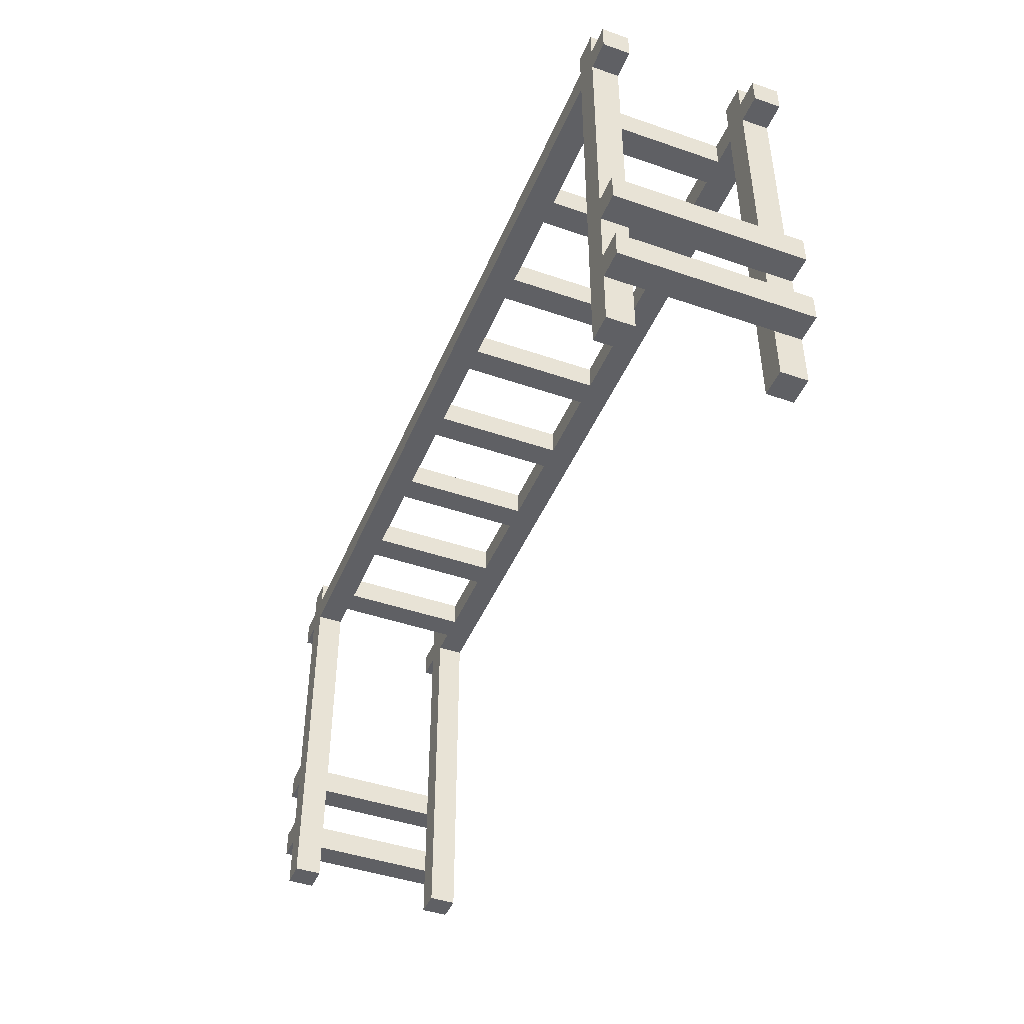
<metadata>
{"format":"obj","ext":"obj","renderer":"f3d","projection":"perspective","resolution":1024,"background":"white","views":[{"elev":-44.6,"azim":-111.8,"up":"+Y"}]}
</metadata>
<code>
o
v -1.7 0.2 0.3
v -1.7 0.2 -0.4
v -1.7 0.3 0.3
v -1.7 0.3 -0.4
v -1.7 0.5 0.3
v -1.7 0.5 -0.4
v -1.7 0.6 0.3
v -1.7 0.6 -0.4
v -1.7 1.4 0.3
v -1.7 1.4 0.2
v -1.7 1.4 -0.3
v -1.7 1.4 -0.4
v -1.7 1.5 0.3
v -1.7 1.5 0.2
v -1.7 1.5 -0.3
v -1.7 1.5 -0.4
v -1.6 0 0.3
v -1.6 0 0.2
v -1.6 0 -0.3
v -1.6 0 -0.4
v -1.6 0.1 0.3
v -1.6 0.1 0.2
v -1.6 0.1 -0.3
v -1.6 0.1 -0.4
v -1.6 0.2 0.3
v -1.6 0.2 0.2
v -1.6 0.2 -0.3
v -1.6 0.2 -0.4
v -1.6 0.3 0.3
v -1.6 0.3 0.2
v -1.6 0.3 -0.3
v -1.6 0.3 -0.4
v -1.6 0.5 0.3
v -1.6 0.5 0.2
v -1.6 0.5 -0.3
v -1.6 0.5 -0.4
v -1.6 0.6 0.3
v -1.6 0.6 0.2
v -1.6 0.6 -0.3
v -1.6 0.6 -0.4
v -1.6 1.4 0.3
v -1.6 1.4 0.2
v -1.6 1.4 -0.3
v -1.6 1.4 -0.4
v -1.6 1.5 0.3
v -1.6 1.5 0.2
v -1.6 1.5 -0.3
v -1.6 1.5 -0.4
v -1.6 1.6 0.3
v -1.6 1.6 0.2
v -1.6 1.6 -0.3
v -1.6 1.6 -0.4
v -1.4 1.4 0.2
v -1.4 1.4 -0.3
v -1.4 1.5 0.2
v -1.4 1.5 -0.3
v -1 1.4 0.2
v -1 1.4 -0.3
v -1 1.5 0.2
v -1 1.5 -0.3
v -0.6 1.4 0.2
v -0.6 1.4 -0.3
v -0.6 1.5 0.2
v -0.6 1.5 -0.3
v -0.2 1.4 0.2
v -0.2 1.4 -0.3
v -0.2 1.5 0.2
v -0.2 1.5 -0.3
v 0.2 1.4 0.2
v 0.2 1.4 -0.3
v 0.2 1.5 0.2
v 0.2 1.5 -0.3
v 0.6 1.4 0.2
v 0.6 1.4 -0.3
v 0.6 1.5 0.2
v 0.6 1.5 -0.3
v 1 1.4 0.2
v 1 1.4 -0.3
v 1 1.5 0.2
v 1 1.5 -0.3
v 1.4 1.4 0.2
v 1.4 1.4 -0.3
v 1.4 1.5 0.2
v 1.4 1.5 -0.3
v 1.6 0 0.3
v 1.6 0 0.2
v 1.6 0 -0.3
v 1.6 0 -0.4
v 1.6 0.1 0.3
v 1.6 0.1 0.2
v 1.6 0.1 -0.3
v 1.6 0.1 -0.4
v 1.6 1.4 0.3
v 1.6 1.4 0.2
v 1.6 1.4 -0.3
v 1.6 1.4 -0.4
v 1.6 1.5 0.3
v 1.6 1.5 0.2
v 1.6 1.5 -0.3
v 1.6 1.5 -0.4
v 1.6 1.6 0.3
v 1.6 1.6 0.2
v 1.6 1.6 -0.3
v 1.6 1.6 -0.4
v 1.7 0.2 0.2
v 1.7 0.2 -0.3
v 1.7 0.3 0.2
v 1.7 0.3 -0.3
v 1.7 0.5 0.2
v 1.7 0.5 -0.3
v 1.7 0.6 0.2
v 1.7 0.6 -0.3
v -1.6 0.2 0.2
v -1.6 0.2 -0.3
v -1.6 0.3 0.2
v -1.6 0.3 -0.3
v -1.6 0.5 0.2
v -1.6 0.5 -0.3
v -1.6 0.6 0.2
v -1.6 0.6 -0.3
v -1.5 0 0.3
v -1.5 0 0.2
v -1.5 0 -0.3
v -1.5 0 -0.4
v -1.5 0.1 0.3
v -1.5 0.1 0.2
v -1.5 0.1 -0.3
v -1.5 0.1 -0.4
v -1.5 1.4 0.3
v -1.5 1.4 0.2
v -1.5 1.4 -0.3
v -1.5 1.4 -0.4
v -1.5 1.5 0.3
v -1.5 1.5 0.2
v -1.5 1.5 -0.3
v -1.5 1.5 -0.4
v -1.5 1.6 0.3
v -1.5 1.6 0.2
v -1.5 1.6 -0.3
v -1.5 1.6 -0.4
v -1.3 1.4 0.2
v -1.3 1.4 -0.3
v -1.3 1.5 0.2
v -1.3 1.5 -0.3
v -0.9 1.4 0.2
v -0.9 1.4 -0.3
v -0.9 1.5 0.2
v -0.9 1.5 -0.3
v -0.5 1.4 0.2
v -0.5 1.4 -0.3
v -0.5 1.5 0.2
v -0.5 1.5 -0.3
v -0.1 1.4 0.2
v -0.1 1.4 -0.3
v -0.1 1.5 0.2
v -0.1 1.5 -0.3
v 0.3 1.4 0.2
v 0.3 1.4 -0.3
v 0.3 1.5 0.2
v 0.3 1.5 -0.3
v 0.7 1.4 0.2
v 0.7 1.4 -0.3
v 0.7 1.5 0.2
v 0.7 1.5 -0.3
v 1.1 1.4 0.2
v 1.1 1.4 -0.3
v 1.1 1.5 0.2
v 1.1 1.5 -0.3
v 1.5 1.4 0.2
v 1.5 1.4 -0.3
v 1.5 1.5 0.2
v 1.5 1.5 -0.3
v 1.7 0 0.3
v 1.7 0 0.2
v 1.7 0 -0.3
v 1.7 0 -0.4
v 1.7 0.1 0.3
v 1.7 0.1 0.2
v 1.7 0.1 -0.3
v 1.7 0.1 -0.4
v 1.7 0.2 0.3
v 1.7 0.2 0.2
v 1.7 0.2 -0.3
v 1.7 0.2 -0.4
v 1.7 0.3 0.3
v 1.7 0.3 0.2
v 1.7 0.3 -0.3
v 1.7 0.3 -0.4
v 1.7 0.5 0.3
v 1.7 0.5 0.2
v 1.7 0.5 -0.3
v 1.7 0.5 -0.4
v 1.7 0.6 0.3
v 1.7 0.6 0.2
v 1.7 0.6 -0.3
v 1.7 0.6 -0.4
v 1.7 1.4 0.3
v 1.7 1.4 0.2
v 1.7 1.4 -0.3
v 1.7 1.4 -0.4
v 1.7 1.5 0.3
v 1.7 1.5 0.2
v 1.7 1.5 -0.3
v 1.7 1.5 -0.4
v 1.7 1.6 0.3
v 1.7 1.6 0.2
v 1.7 1.6 -0.3
v 1.7 1.6 -0.4
v 1.8 0.2 0.3
v 1.8 0.2 -0.4
v 1.8 0.3 0.3
v 1.8 0.3 -0.4
v 1.8 0.5 0.3
v 1.8 0.5 -0.4
v 1.8 0.6 0.3
v 1.8 0.6 -0.4
v 1.8 1.4 0.3
v 1.8 1.4 0.2
v 1.8 1.4 -0.3
v 1.8 1.4 -0.4
v 1.8 1.5 0.3
v 1.8 1.5 0.2
v 1.8 1.5 -0.3
v 1.8 1.5 -0.4
v -1.7 0.2 0.3
v -1.7 0.3 0.3
v -1.7 0.5 0.3
v -1.7 0.6 0.3
v -1.7 1.4 0.3
v -1.7 1.5 0.3
v -1.6 0 0.3
v -1.6 0.1 0.3
v -1.6 0.2 0.3
v -1.6 0.3 0.3
v -1.6 0.5 0.3
v -1.6 0.6 0.3
v -1.6 1.4 0.3
v -1.6 1.5 0.3
v -1.6 1.6 0.3
v -1.5 0 0.3
v -1.5 0.1 0.3
v -1.5 1.4 0.3
v -1.5 1.5 0.3
v -1.5 1.6 0.3
v 1.6 0 0.3
v 1.6 0.1 0.3
v 1.6 1.4 0.3
v 1.6 1.5 0.3
v 1.6 1.6 0.3
v 1.7 0 0.3
v 1.7 0.1 0.3
v 1.7 0.2 0.3
v 1.7 0.3 0.3
v 1.7 0.5 0.3
v 1.7 0.6 0.3
v 1.7 1.4 0.3
v 1.7 1.5 0.3
v 1.7 1.6 0.3
v 1.8 0.2 0.3
v 1.8 0.3 0.3
v 1.8 0.5 0.3
v 1.8 0.6 0.3
v 1.8 1.4 0.3
v 1.8 1.5 0.3
v -1.7 1.4 -0.3
v -1.7 1.5 -0.3
v -1.6 0 -0.3
v -1.6 0.1 -0.3
v -1.6 0.2 -0.3
v -1.6 0.3 -0.3
v -1.6 0.5 -0.3
v -1.6 0.6 -0.3
v -1.6 1.4 -0.3
v -1.6 1.5 -0.3
v -1.6 1.6 -0.3
v -1.5 0 -0.3
v -1.5 0.1 -0.3
v -1.5 1.4 -0.3
v -1.5 1.5 -0.3
v -1.5 1.6 -0.3
v -1.4 1.4 -0.3
v -1.4 1.5 -0.3
v -1.3 1.4 -0.3
v -1.3 1.5 -0.3
v -1 1.4 -0.3
v -1 1.5 -0.3
v -0.9 1.4 -0.3
v -0.9 1.5 -0.3
v -0.6 1.4 -0.3
v -0.6 1.5 -0.3
v -0.5 1.4 -0.3
v -0.5 1.5 -0.3
v -0.2 1.4 -0.3
v -0.2 1.5 -0.3
v -0.1 1.4 -0.3
v -0.1 1.5 -0.3
v 0.2 1.4 -0.3
v 0.2 1.5 -0.3
v 0.3 1.4 -0.3
v 0.3 1.5 -0.3
v 0.6 1.4 -0.3
v 0.6 1.5 -0.3
v 0.7 1.4 -0.3
v 0.7 1.5 -0.3
v 1 1.4 -0.3
v 1 1.5 -0.3
v 1.1 1.4 -0.3
v 1.1 1.5 -0.3
v 1.4 1.4 -0.3
v 1.4 1.5 -0.3
v 1.5 1.4 -0.3
v 1.5 1.5 -0.3
v 1.6 0 -0.3
v 1.6 0.1 -0.3
v 1.6 1.4 -0.3
v 1.6 1.5 -0.3
v 1.6 1.6 -0.3
v 1.7 0 -0.3
v 1.7 0.1 -0.3
v 1.7 0.2 -0.3
v 1.7 0.3 -0.3
v 1.7 0.5 -0.3
v 1.7 0.6 -0.3
v 1.7 1.4 -0.3
v 1.7 1.5 -0.3
v 1.7 1.6 -0.3
v 1.8 1.4 -0.3
v 1.8 1.5 -0.3
v -1.7 1.4 0.2
v -1.7 1.5 0.2
v -1.6 0 0.2
v -1.6 0.1 0.2
v -1.6 0.2 0.2
v -1.6 0.3 0.2
v -1.6 0.5 0.2
v -1.6 0.6 0.2
v -1.6 1.4 0.2
v -1.6 1.5 0.2
v -1.6 1.6 0.2
v -1.5 0 0.2
v -1.5 0.1 0.2
v -1.5 1.4 0.2
v -1.5 1.5 0.2
v -1.5 1.6 0.2
v -1.4 1.4 0.2
v -1.4 1.5 0.2
v -1.3 1.4 0.2
v -1.3 1.5 0.2
v -1 1.4 0.2
v -1 1.5 0.2
v -0.9 1.4 0.2
v -0.9 1.5 0.2
v -0.6 1.4 0.2
v -0.6 1.5 0.2
v -0.5 1.4 0.2
v -0.5 1.5 0.2
v -0.2 1.4 0.2
v -0.2 1.5 0.2
v -0.1 1.4 0.2
v -0.1 1.5 0.2
v 0.2 1.4 0.2
v 0.2 1.5 0.2
v 0.3 1.4 0.2
v 0.3 1.5 0.2
v 0.6 1.4 0.2
v 0.6 1.5 0.2
v 0.7 1.4 0.2
v 0.7 1.5 0.2
v 1 1.4 0.2
v 1 1.5 0.2
v 1.1 1.4 0.2
v 1.1 1.5 0.2
v 1.4 1.4 0.2
v 1.4 1.5 0.2
v 1.5 1.4 0.2
v 1.5 1.5 0.2
v 1.6 0 0.2
v 1.6 0.1 0.2
v 1.6 1.4 0.2
v 1.6 1.5 0.2
v 1.6 1.6 0.2
v 1.7 0 0.2
v 1.7 0.1 0.2
v 1.7 0.2 0.2
v 1.7 0.3 0.2
v 1.7 0.5 0.2
v 1.7 0.6 0.2
v 1.7 1.4 0.2
v 1.7 1.5 0.2
v 1.7 1.6 0.2
v 1.8 1.4 0.2
v 1.8 1.5 0.2
v -1.7 0.2 -0.4
v -1.7 0.3 -0.4
v -1.7 0.5 -0.4
v -1.7 0.6 -0.4
v -1.7 1.4 -0.4
v -1.7 1.5 -0.4
v -1.6 0 -0.4
v -1.6 0.1 -0.4
v -1.6 0.2 -0.4
v -1.6 0.3 -0.4
v -1.6 0.5 -0.4
v -1.6 0.6 -0.4
v -1.6 1.4 -0.4
v -1.6 1.5 -0.4
v -1.6 1.6 -0.4
v -1.5 0 -0.4
v -1.5 0.1 -0.4
v -1.5 1.4 -0.4
v -1.5 1.5 -0.4
v -1.5 1.6 -0.4
v 1.6 0 -0.4
v 1.6 0.1 -0.4
v 1.6 1.4 -0.4
v 1.6 1.5 -0.4
v 1.6 1.6 -0.4
v 1.7 0 -0.4
v 1.7 0.1 -0.4
v 1.7 0.2 -0.4
v 1.7 0.3 -0.4
v 1.7 0.5 -0.4
v 1.7 0.6 -0.4
v 1.7 1.4 -0.4
v 1.7 1.5 -0.4
v 1.7 1.6 -0.4
v 1.8 0.2 -0.4
v 1.8 0.3 -0.4
v 1.8 0.5 -0.4
v 1.8 0.6 -0.4
v 1.8 1.4 -0.4
v 1.8 1.5 -0.4
v -1.6 0 0.3
v -1.5 0 0.3
v 1.6 0 0.3
v 1.7 0 0.3
v -1.6 0 0.2
v -1.5 0 0.2
v 1.6 0 0.2
v 1.7 0 0.2
v -1.6 0 -0.3
v -1.5 0 -0.3
v 1.6 0 -0.3
v 1.7 0 -0.3
v -1.6 0 -0.4
v -1.5 0 -0.4
v 1.6 0 -0.4
v 1.7 0 -0.4
v -1.7 0.2 0.3
v -1.6 0.2 0.3
v 1.7 0.2 0.3
v 1.8 0.2 0.3
v -1.6 0.2 0.2
v 1.7 0.2 0.2
v -1.6 0.2 -0.3
v 1.7 0.2 -0.3
v -1.7 0.2 -0.4
v -1.6 0.2 -0.4
v 1.7 0.2 -0.4
v 1.8 0.2 -0.4
v -1.7 0.5 0.3
v -1.6 0.5 0.3
v 1.7 0.5 0.3
v 1.8 0.5 0.3
v -1.6 0.5 0.2
v 1.7 0.5 0.2
v -1.6 0.5 -0.3
v 1.7 0.5 -0.3
v -1.7 0.5 -0.4
v -1.6 0.5 -0.4
v 1.7 0.5 -0.4
v 1.8 0.5 -0.4
v -1.7 1.4 0.3
v -1.6 1.4 0.3
v -1.5 1.4 0.3
v 1.6 1.4 0.3
v 1.7 1.4 0.3
v 1.8 1.4 0.3
v -1.7 1.4 0.2
v -1.6 1.4 0.2
v -1.5 1.4 0.2
v -1.4 1.4 0.2
v -1.3 1.4 0.2
v -1 1.4 0.2
v -0.9 1.4 0.2
v -0.6 1.4 0.2
v -0.5 1.4 0.2
v -0.2 1.4 0.2
v -0.1 1.4 0.2
v 0.2 1.4 0.2
v 0.3 1.4 0.2
v 0.6 1.4 0.2
v 0.7 1.4 0.2
v 1 1.4 0.2
v 1.1 1.4 0.2
v 1.4 1.4 0.2
v 1.5 1.4 0.2
v 1.6 1.4 0.2
v 1.7 1.4 0.2
v 1.8 1.4 0.2
v -1.7 1.4 -0.3
v -1.6 1.4 -0.3
v -1.5 1.4 -0.3
v -1.4 1.4 -0.3
v -1.3 1.4 -0.3
v -1 1.4 -0.3
v -0.9 1.4 -0.3
v -0.6 1.4 -0.3
v -0.5 1.4 -0.3
v -0.2 1.4 -0.3
v -0.1 1.4 -0.3
v 0.2 1.4 -0.3
v 0.3 1.4 -0.3
v 0.6 1.4 -0.3
v 0.7 1.4 -0.3
v 1 1.4 -0.3
v 1.1 1.4 -0.3
v 1.4 1.4 -0.3
v 1.5 1.4 -0.3
v 1.6 1.4 -0.3
v 1.7 1.4 -0.3
v 1.8 1.4 -0.3
v -1.7 1.4 -0.4
v -1.6 1.4 -0.4
v -1.5 1.4 -0.4
v 1.6 1.4 -0.4
v 1.7 1.4 -0.4
v 1.8 1.4 -0.4
v -1.7 0.3 0.3
v -1.6 0.3 0.3
v 1.7 0.3 0.3
v 1.8 0.3 0.3
v -1.6 0.3 0.2
v 1.7 0.3 0.2
v -1.6 0.3 -0.3
v 1.7 0.3 -0.3
v -1.7 0.3 -0.4
v -1.6 0.3 -0.4
v 1.7 0.3 -0.4
v 1.8 0.3 -0.4
v -1.7 0.6 0.3
v -1.6 0.6 0.3
v 1.7 0.6 0.3
v 1.8 0.6 0.3
v -1.6 0.6 0.2
v 1.7 0.6 0.2
v -1.6 0.6 -0.3
v 1.7 0.6 -0.3
v -1.7 0.6 -0.4
v -1.6 0.6 -0.4
v 1.7 0.6 -0.4
v 1.8 0.6 -0.4
v -1.7 1.5 0.3
v -1.6 1.5 0.3
v -1.5 1.5 0.3
v 1.6 1.5 0.3
v 1.7 1.5 0.3
v 1.8 1.5 0.3
v -1.7 1.5 0.2
v -1.6 1.5 0.2
v -1.5 1.5 0.2
v -1.4 1.5 0.2
v -1.3 1.5 0.2
v -1 1.5 0.2
v -0.9 1.5 0.2
v -0.6 1.5 0.2
v -0.5 1.5 0.2
v -0.2 1.5 0.2
v -0.1 1.5 0.2
v 0.2 1.5 0.2
v 0.3 1.5 0.2
v 0.6 1.5 0.2
v 0.7 1.5 0.2
v 1 1.5 0.2
v 1.1 1.5 0.2
v 1.4 1.5 0.2
v 1.5 1.5 0.2
v 1.6 1.5 0.2
v 1.7 1.5 0.2
v 1.8 1.5 0.2
v -1.7 1.5 -0.3
v -1.6 1.5 -0.3
v -1.5 1.5 -0.3
v -1.4 1.5 -0.3
v -1.3 1.5 -0.3
v -1 1.5 -0.3
v -0.9 1.5 -0.3
v -0.6 1.5 -0.3
v -0.5 1.5 -0.3
v -0.2 1.5 -0.3
v -0.1 1.5 -0.3
v 0.2 1.5 -0.3
v 0.3 1.5 -0.3
v 0.6 1.5 -0.3
v 0.7 1.5 -0.3
v 1 1.5 -0.3
v 1.1 1.5 -0.3
v 1.4 1.5 -0.3
v 1.5 1.5 -0.3
v 1.6 1.5 -0.3
v 1.7 1.5 -0.3
v 1.8 1.5 -0.3
v -1.7 1.5 -0.4
v -1.6 1.5 -0.4
v -1.5 1.5 -0.4
v 1.6 1.5 -0.4
v 1.7 1.5 -0.4
v 1.8 1.5 -0.4
v -1.6 1.6 0.3
v -1.5 1.6 0.3
v 1.6 1.6 0.3
v 1.7 1.6 0.3
v -1.6 1.6 0.2
v -1.5 1.6 0.2
v 1.6 1.6 0.2
v 1.7 1.6 0.2
v -1.6 1.6 -0.3
v -1.5 1.6 -0.3
v 1.6 1.6 -0.3
v 1.7 1.6 -0.3
v -1.6 1.6 -0.4
v -1.5 1.6 -0.4
v 1.6 1.6 -0.4
v 1.7 1.6 -0.4
f 3 2 1
f 4 2 3
f 7 6 5
f 8 6 7
f 13 10 9
f 14 10 13
f 15 12 11
f 16 12 15
f 21 18 17
f 22 18 21
f 23 20 19
f 24 20 23
f 25 22 21
f 26 22 25
f 27 24 23
f 28 24 27
f 33 30 29
f 34 30 33
f 35 32 31
f 36 32 35
f 41 38 37
f 42 38 41
f 43 40 39
f 44 40 43
f 49 46 45
f 50 46 49
f 51 48 47
f 52 48 51
f 55 54 53
f 56 54 55
f 59 58 57
f 60 58 59
f 63 62 61
f 64 62 63
f 67 66 65
f 68 66 67
f 71 70 69
f 72 70 71
f 75 74 73
f 76 74 75
f 79 78 77
f 80 78 79
f 83 82 81
f 84 82 83
f 89 86 85
f 90 86 89
f 91 88 87
f 92 88 91
f 93 90 89
f 94 90 93
f 95 92 91
f 96 92 95
f 101 98 97
f 102 98 101
f 103 100 99
f 104 100 103
f 107 106 105
f 108 106 107
f 111 110 109
f 112 110 111
f 113 114 115
f 115 114 116
f 117 118 119
f 119 118 120
f 121 122 125
f 125 122 126
f 123 124 127
f 127 124 128
f 125 126 129
f 129 126 130
f 127 128 131
f 131 128 132
f 133 134 137
f 137 134 138
f 135 136 139
f 139 136 140
f 141 142 143
f 143 142 144
f 145 146 147
f 147 146 148
f 149 150 151
f 151 150 152
f 153 154 155
f 155 154 156
f 157 158 159
f 159 158 160
f 161 162 163
f 163 162 164
f 165 166 167
f 167 166 168
f 169 170 171
f 171 170 172
f 173 174 177
f 177 174 178
f 175 176 179
f 179 176 180
f 177 178 181
f 181 178 182
f 179 180 183
f 183 180 184
f 185 186 189
f 189 186 190
f 187 188 191
f 191 188 192
f 193 194 197
f 197 194 198
f 195 196 199
f 199 196 200
f 201 202 205
f 205 202 206
f 203 204 207
f 207 204 208
f 209 210 211
f 211 210 212
f 213 214 215
f 215 214 216
f 217 218 221
f 221 218 222
f 219 220 223
f 223 220 224
f 233 226 225
f 234 226 233
f 235 228 227
f 236 228 235
f 237 230 229
f 238 230 237
f 240 232 231
f 241 239 238
f 241 232 240
f 241 234 233
f 241 238 237
f 241 237 236
f 241 236 235
f 241 235 234
f 241 233 232
f 242 239 241
f 243 239 242
f 244 239 243
f 247 243 242
f 248 243 247
f 250 246 245
f 251 249 248
f 251 246 250
f 251 247 246
f 251 248 247
f 252 249 251
f 253 249 252
f 254 249 253
f 255 249 254
f 256 249 255
f 257 249 256
f 258 249 257
f 259 253 252
f 260 253 259
f 261 255 254
f 262 255 261
f 263 257 256
f 264 257 263
f 273 266 265
f 274 266 273
f 276 268 267
f 277 272 271
f 277 268 276
f 277 275 274
f 277 274 273
f 277 273 272
f 277 269 268
f 277 271 270
f 277 270 269
f 278 275 277
f 279 275 278
f 280 275 279
f 281 279 278
f 282 279 281
f 285 284 283
f 286 284 285
f 289 288 287
f 290 288 289
f 293 292 291
f 294 292 293
f 297 296 295
f 298 296 297
f 301 300 299
f 302 300 301
f 305 304 303
f 306 304 305
f 309 308 307
f 310 308 309
f 315 312 311
f 316 312 315
f 318 314 313
f 319 316 315
f 319 314 318
f 319 315 314
f 319 317 316
f 320 317 319
f 321 317 320
f 322 317 321
f 323 317 322
f 324 317 323
f 325 317 324
f 326 317 325
f 327 325 324
f 328 325 327
f 329 330 337
f 337 330 338
f 331 332 340
f 335 336 341
f 340 332 341
f 338 339 341
f 337 338 341
f 336 337 341
f 332 333 341
f 334 335 341
f 333 334 341
f 341 339 342
f 342 339 343
f 343 339 344
f 342 343 345
f 345 343 346
f 347 348 349
f 349 348 350
f 351 352 353
f 353 352 354
f 355 356 357
f 357 356 358
f 359 360 361
f 361 360 362
f 363 364 365
f 365 364 366
f 367 368 369
f 369 368 370
f 371 372 373
f 373 372 374
f 375 376 379
f 379 376 380
f 377 378 382
f 379 380 383
f 382 378 383
f 378 379 383
f 380 381 383
f 383 381 384
f 384 381 385
f 385 381 386
f 386 381 387
f 387 381 388
f 388 381 389
f 389 381 390
f 388 389 391
f 391 389 392
f 393 394 401
f 401 394 402
f 395 396 403
f 403 396 404
f 397 398 405
f 405 398 406
f 399 400 408
f 406 407 409
f 408 400 409
f 401 402 409
f 405 406 409
f 404 405 409
f 403 404 409
f 402 403 409
f 400 401 409
f 409 407 410
f 410 407 411
f 411 407 412
f 410 411 415
f 415 411 416
f 413 414 418
f 416 417 419
f 418 414 419
f 414 415 419
f 415 416 419
f 419 417 420
f 420 417 421
f 421 417 422
f 422 417 423
f 423 417 424
f 424 417 425
f 425 417 426
f 420 421 427
f 427 421 428
f 422 423 429
f 429 423 430
f 424 425 431
f 431 425 432
f 437 434 433
f 438 434 437
f 439 436 435
f 440 436 439
f 445 442 441
f 446 442 445
f 447 444 443
f 448 444 447
f 453 450 449
f 454 452 451
f 455 453 449
f 456 452 454
f 457 455 449
f 458 455 457
f 459 452 456
f 460 452 459
f 465 462 461
f 466 464 463
f 467 465 461
f 468 464 466
f 469 467 461
f 470 467 469
f 471 464 468
f 472 464 471
f 479 474 473
f 480 474 479
f 481 476 475
f 482 476 481
f 483 476 482
f 484 476 483
f 485 476 484
f 486 476 485
f 487 476 486
f 488 476 487
f 489 476 488
f 490 476 489
f 491 476 490
f 492 476 491
f 493 476 492
f 494 476 493
f 495 476 494
f 496 476 495
f 497 476 496
f 498 476 497
f 499 478 477
f 500 478 499
f 504 483 482
f 505 483 504
f 506 485 484
f 507 485 506
f 508 487 486
f 509 487 508
f 510 489 488
f 511 489 510
f 512 491 490
f 513 491 512
f 514 493 492
f 515 493 514
f 516 495 494
f 517 495 516
f 518 497 496
f 519 497 518
f 523 502 501
f 524 502 523
f 525 517 516
f 525 515 514
f 525 505 504
f 525 520 519
f 525 519 518
f 525 518 517
f 525 513 512
f 525 516 515
f 525 507 506
f 525 514 513
f 525 511 510
f 525 512 511
f 525 509 508
f 525 510 509
f 525 504 503
f 525 508 507
f 525 506 505
f 526 520 525
f 527 522 521
f 528 522 527
f 529 530 533
f 531 532 534
f 529 533 535
f 534 532 536
f 529 535 537
f 537 535 538
f 536 532 539
f 539 532 540
f 541 542 545
f 543 544 546
f 541 545 547
f 546 544 548
f 541 547 549
f 549 547 550
f 548 544 551
f 551 544 552
f 553 554 559
f 559 554 560
f 555 556 561
f 561 556 562
f 562 556 563
f 563 556 564
f 564 556 565
f 565 556 566
f 566 556 567
f 567 556 568
f 568 556 569
f 569 556 570
f 570 556 571
f 571 556 572
f 572 556 573
f 573 556 574
f 574 556 575
f 575 556 576
f 576 556 577
f 577 556 578
f 557 558 579
f 579 558 580
f 562 563 584
f 584 563 585
f 564 565 586
f 586 565 587
f 566 567 588
f 588 567 589
f 568 569 590
f 590 569 591
f 570 571 592
f 592 571 593
f 572 573 594
f 594 573 595
f 574 575 596
f 596 575 597
f 576 577 598
f 598 577 599
f 581 582 603
f 603 582 604
f 596 597 605
f 594 595 605
f 584 585 605
f 599 600 605
f 598 599 605
f 597 598 605
f 592 593 605
f 595 596 605
f 586 587 605
f 593 594 605
f 590 591 605
f 591 592 605
f 588 589 605
f 589 590 605
f 583 584 605
f 587 588 605
f 585 586 605
f 605 600 606
f 601 602 607
f 607 602 608
f 609 610 613
f 613 610 614
f 611 612 615
f 615 612 616
f 617 618 621
f 621 618 622
f 619 620 623
f 623 620 624

</code>
